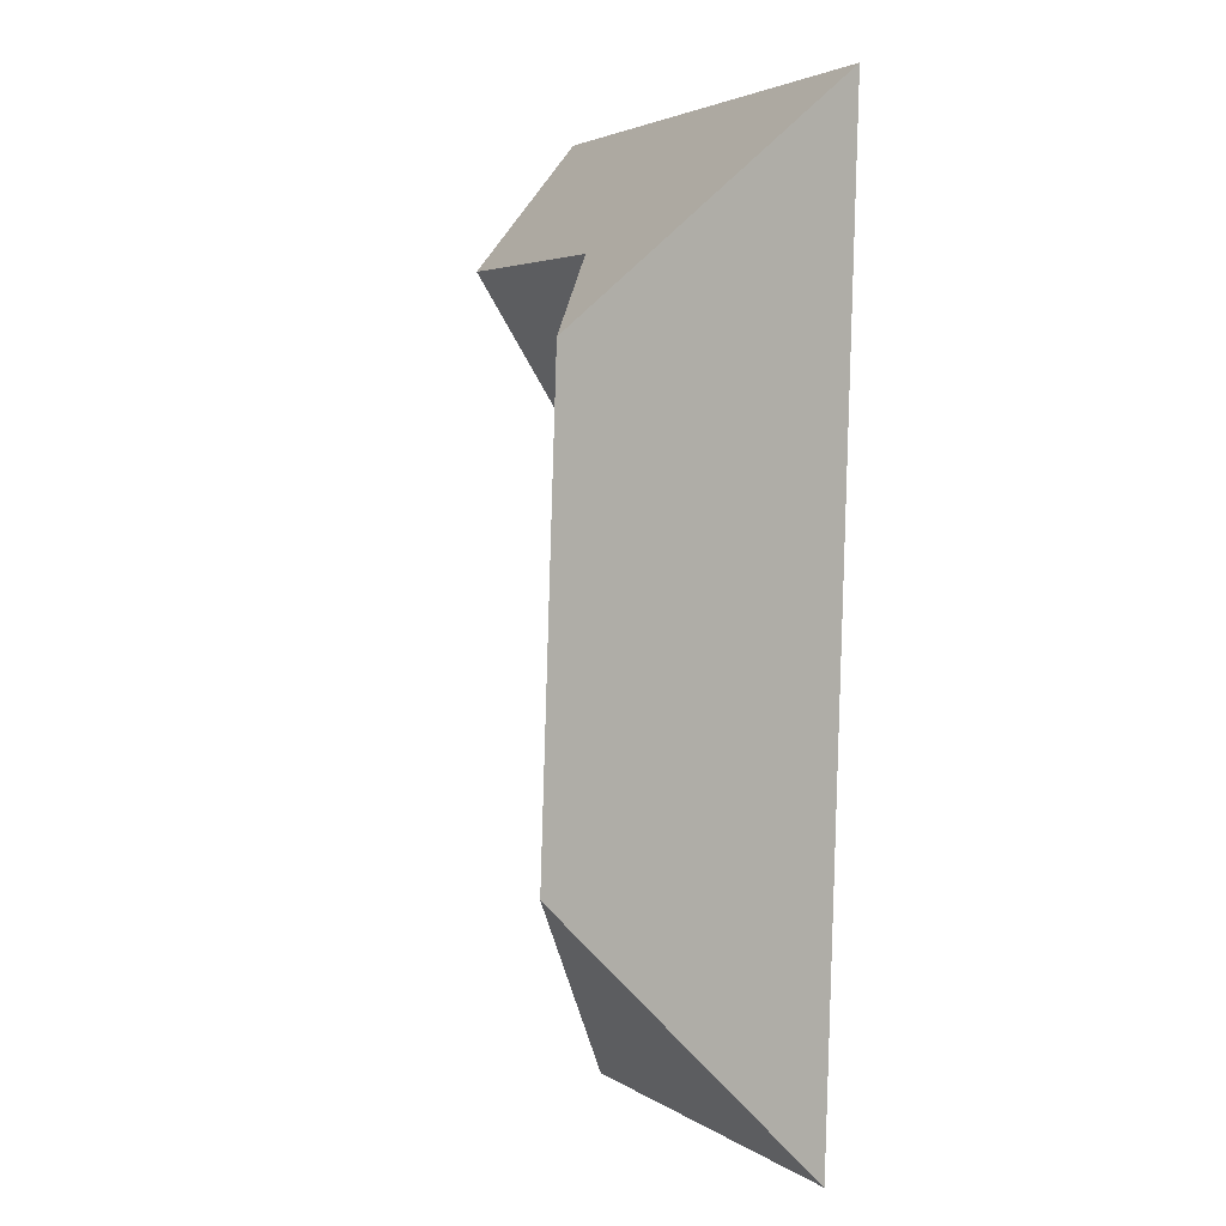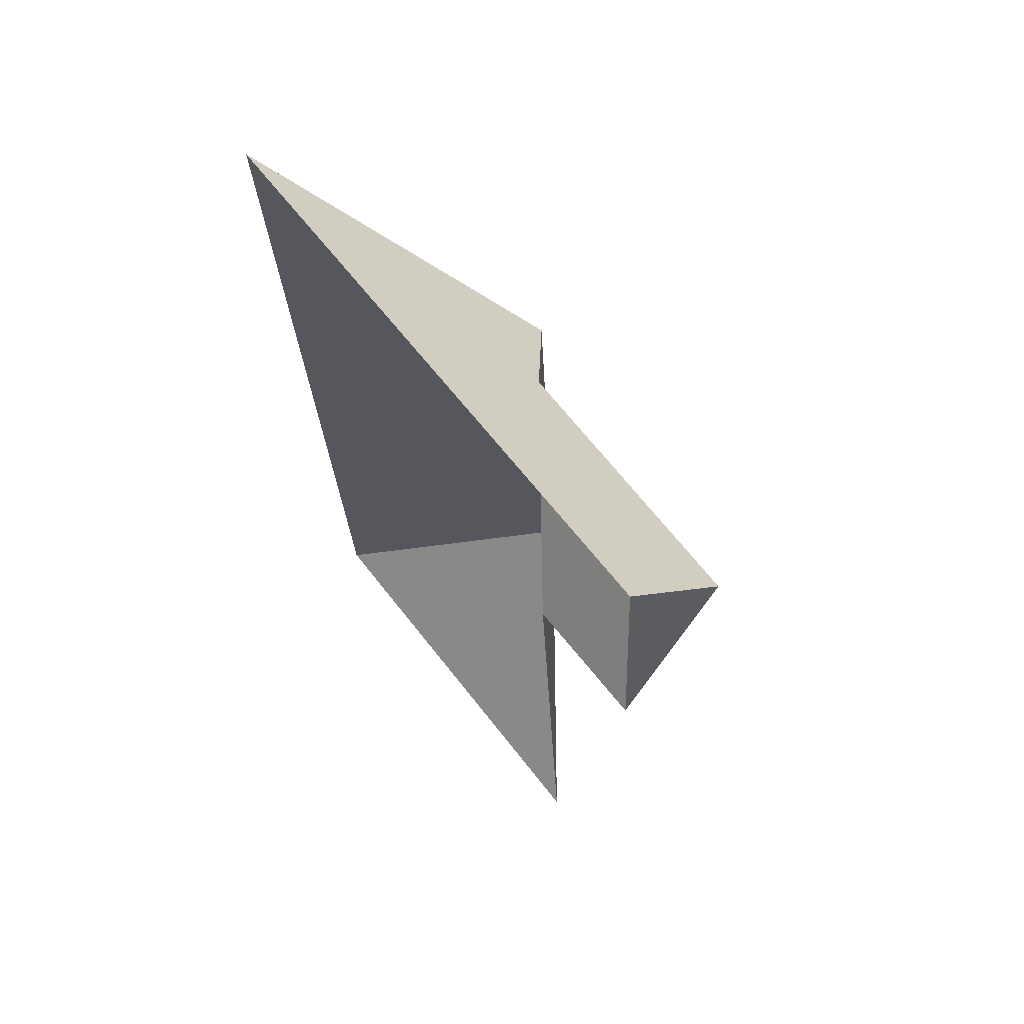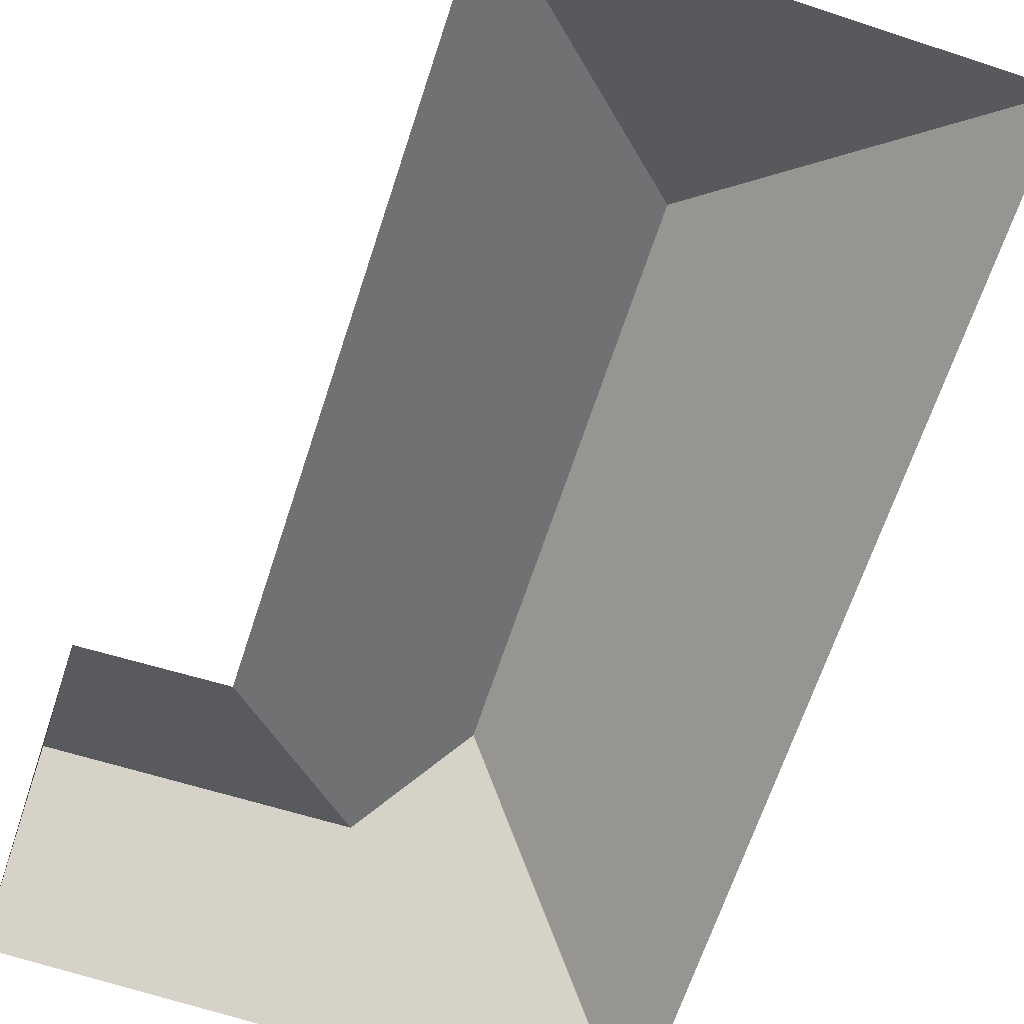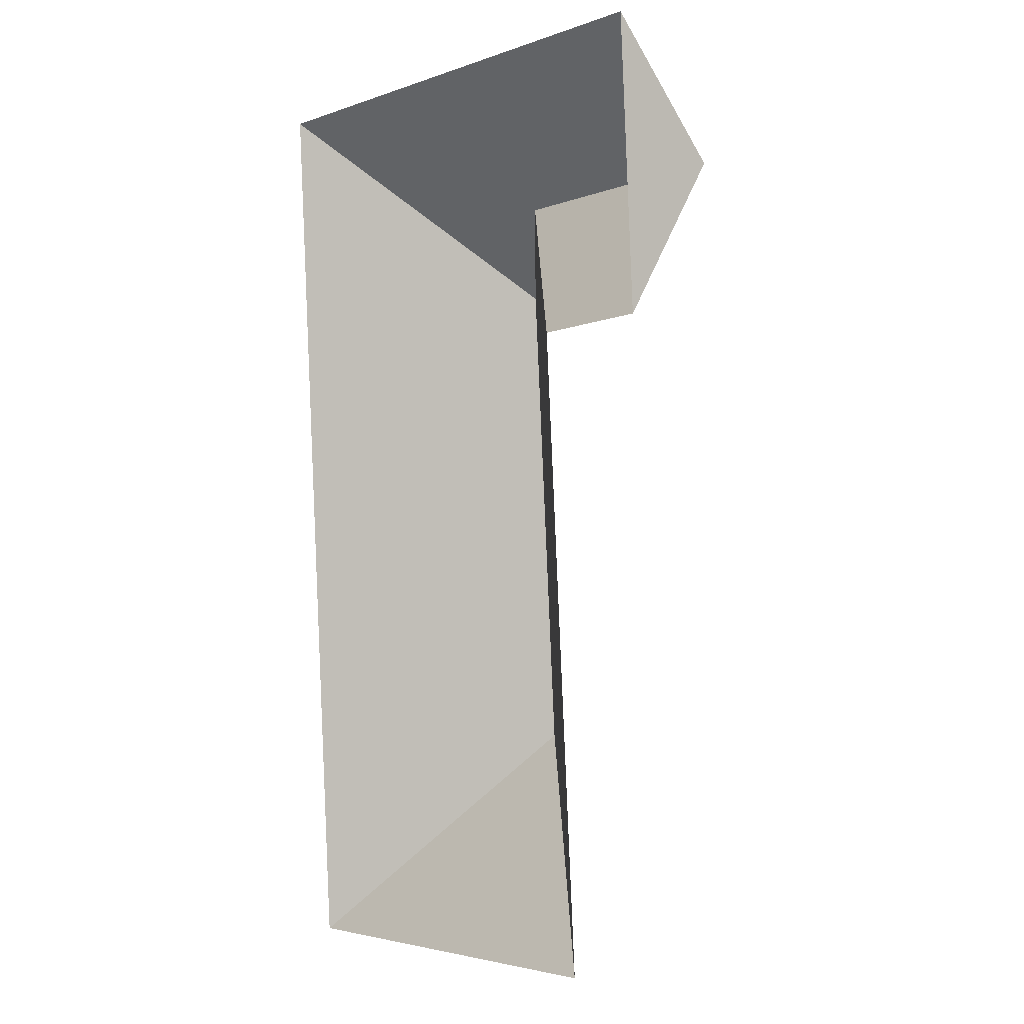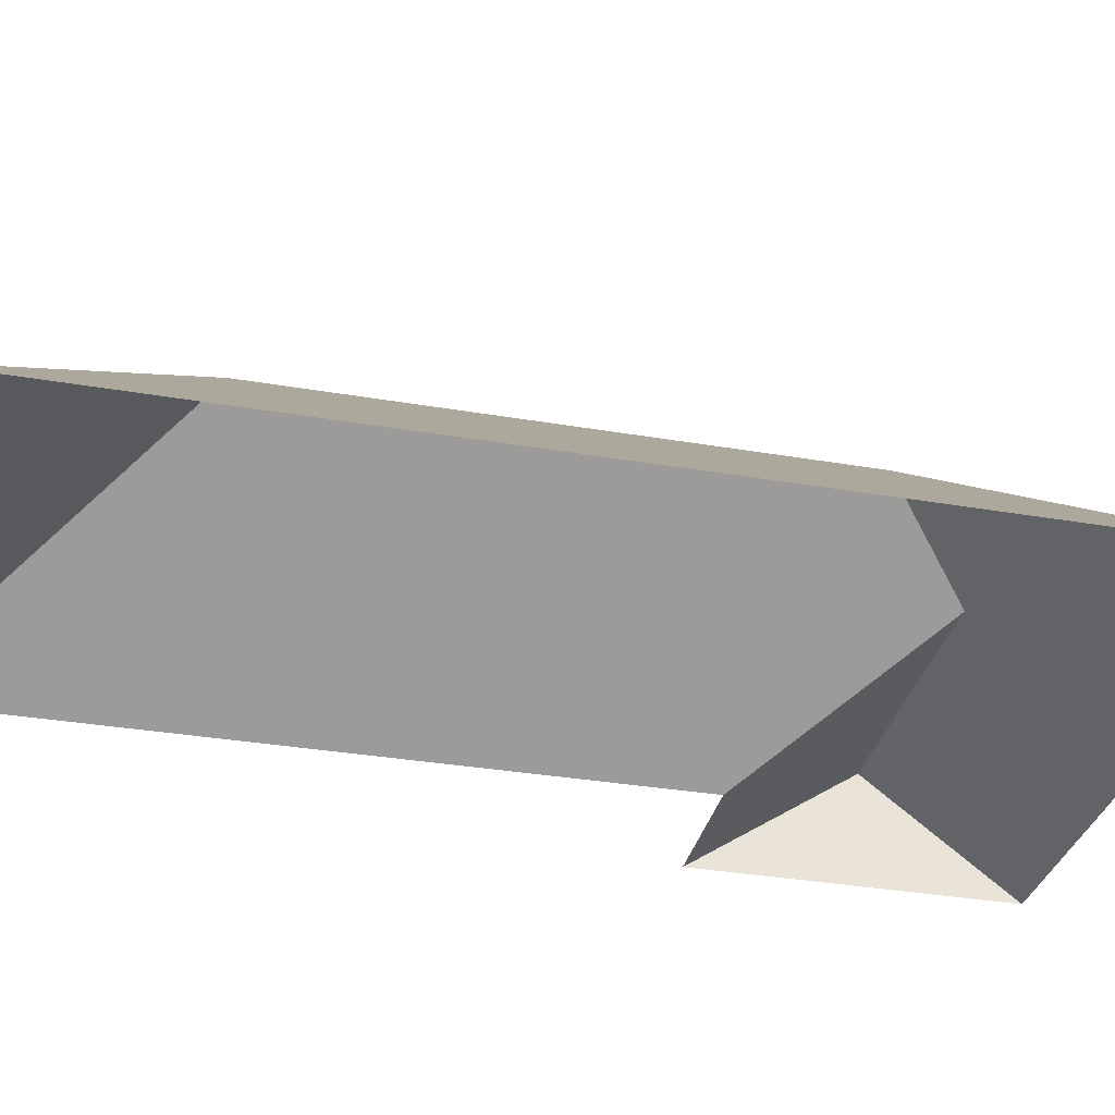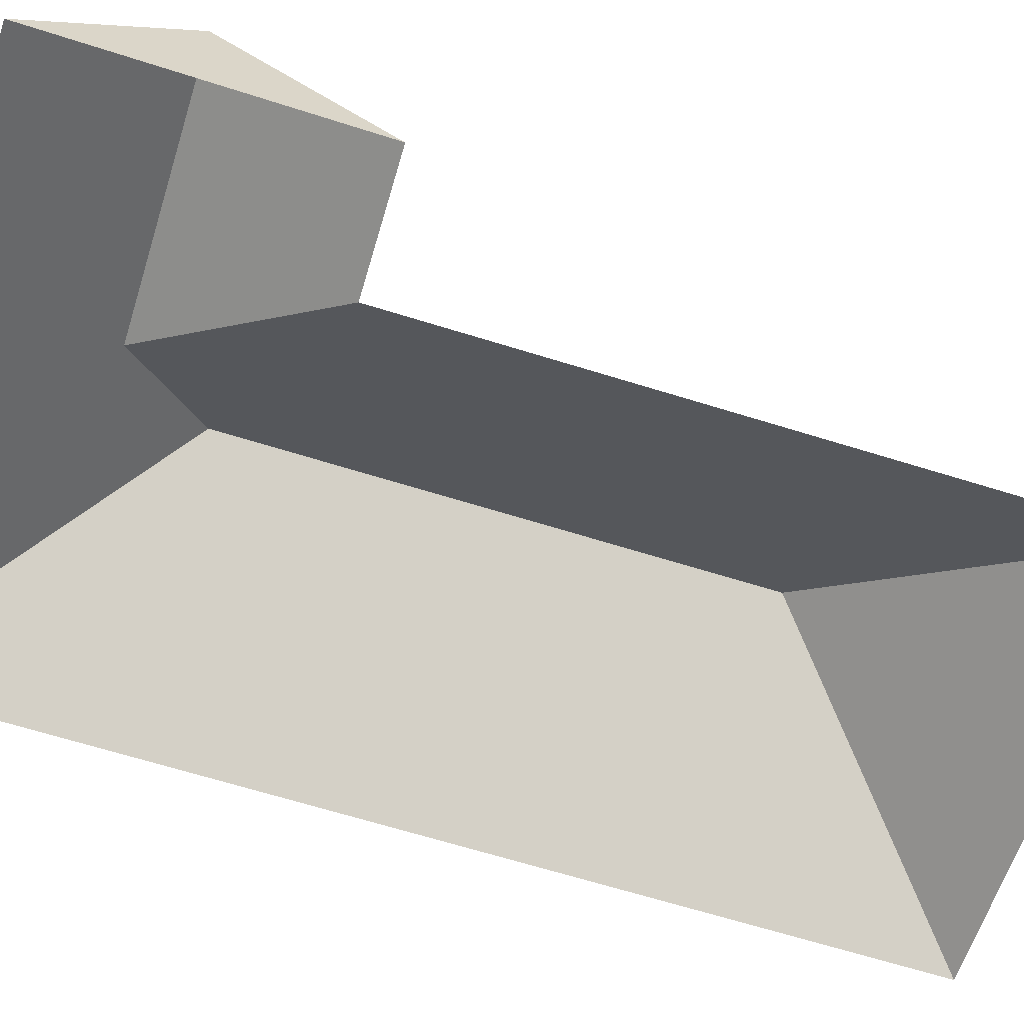
<metadata>
{"format":"obj","ext":"obj","renderer":"f3d","projection":"perspective","resolution":1024,"background":"white","views":[{"elev":-0.7,"azim":-116.0,"up":"+Z"},{"elev":68.5,"azim":52.3,"up":"+Z"},{"elev":-66.0,"azim":158.1,"up":"+Y"},{"elev":1.3,"azim":50.8,"up":"+Z"},{"elev":-31.9,"azim":-107.4,"up":"+Y"},{"elev":-62.4,"azim":68.3,"up":"+Y"}]}
</metadata>
<code>
o CG10_500_049071_0065_roof
v 210.8 75 -404.4
v 34.14 75 -415.4
v 115.8 145 -321.5
v 244.9 75 -137.8
v 193 75 -142.6
v 102.7 144.5 -119.4
v 133.3 118.6 -83.42
v 241 117.4 -75.19
v 10.41 75 -33.78
v 237.5 75 -19.7
v 210.8 0 -404.4
v 34.14 0 -415.4
v 10.41 0 -33.78
v 237.5 0 -19.7
v 244.9 0 -137.8
v 193 0 -142.6
f 9 6 7 8 10
f 7 5 4 8
f 6 9 2 3
f 3 1 2
f 5 1 3 6 7
f 10 8 4

</code>
